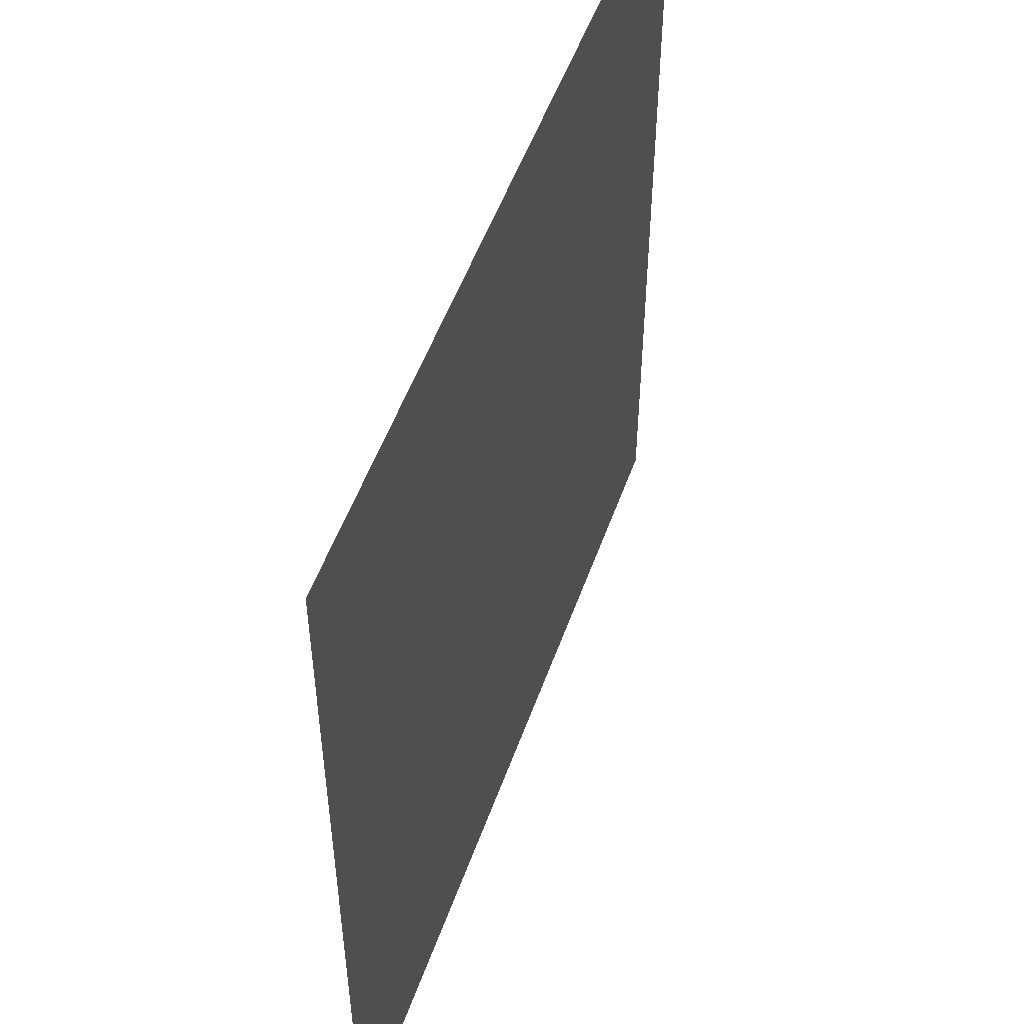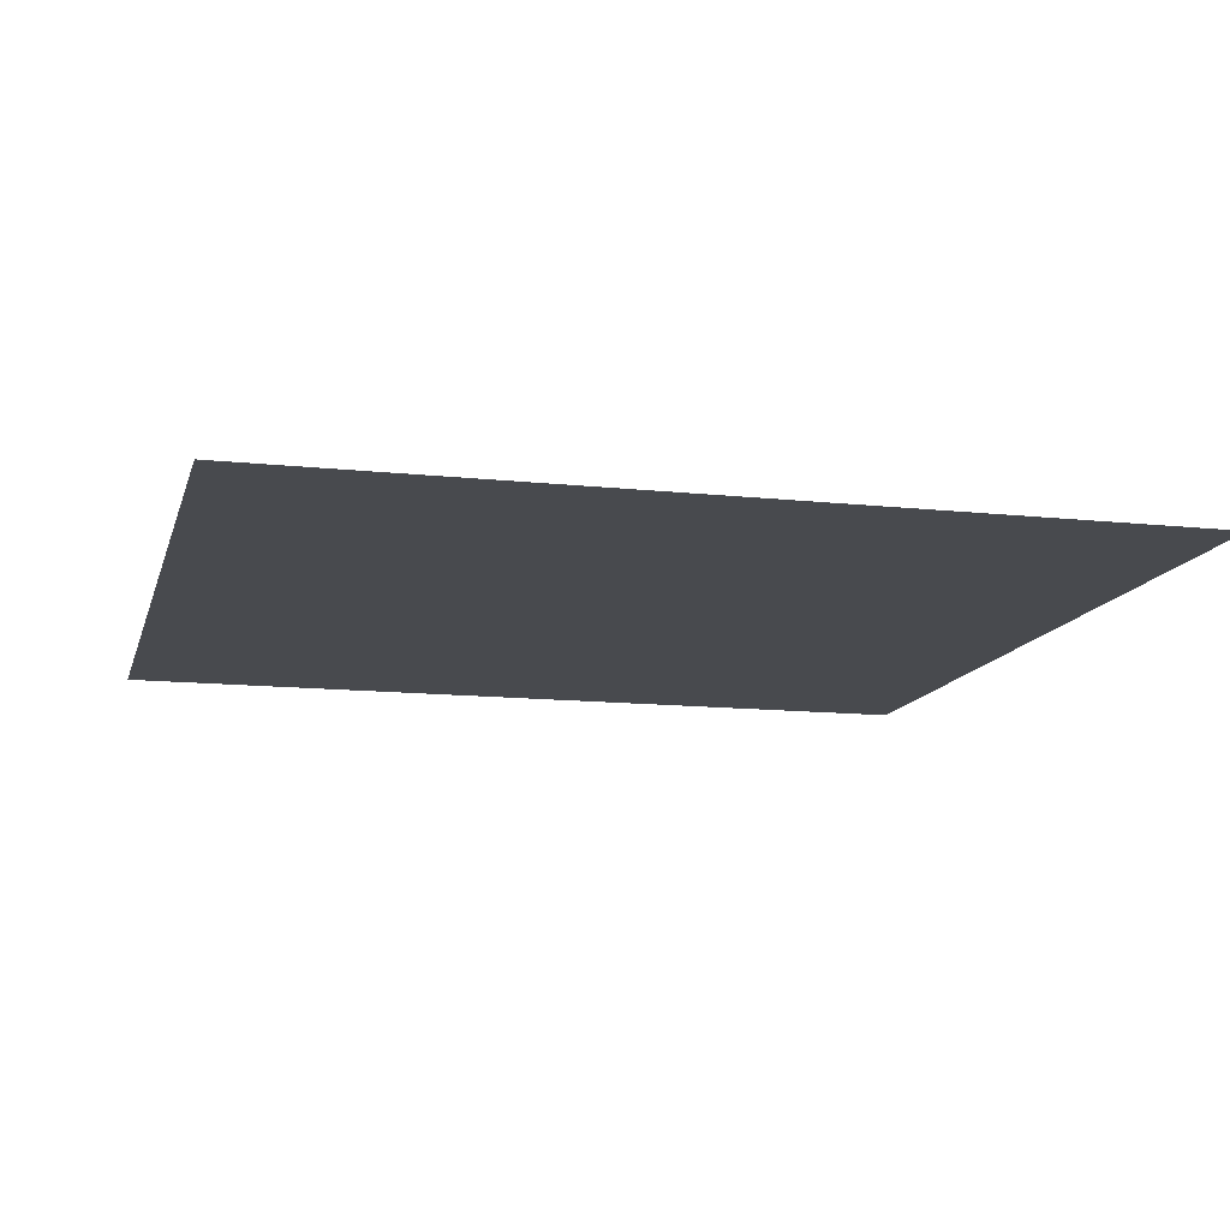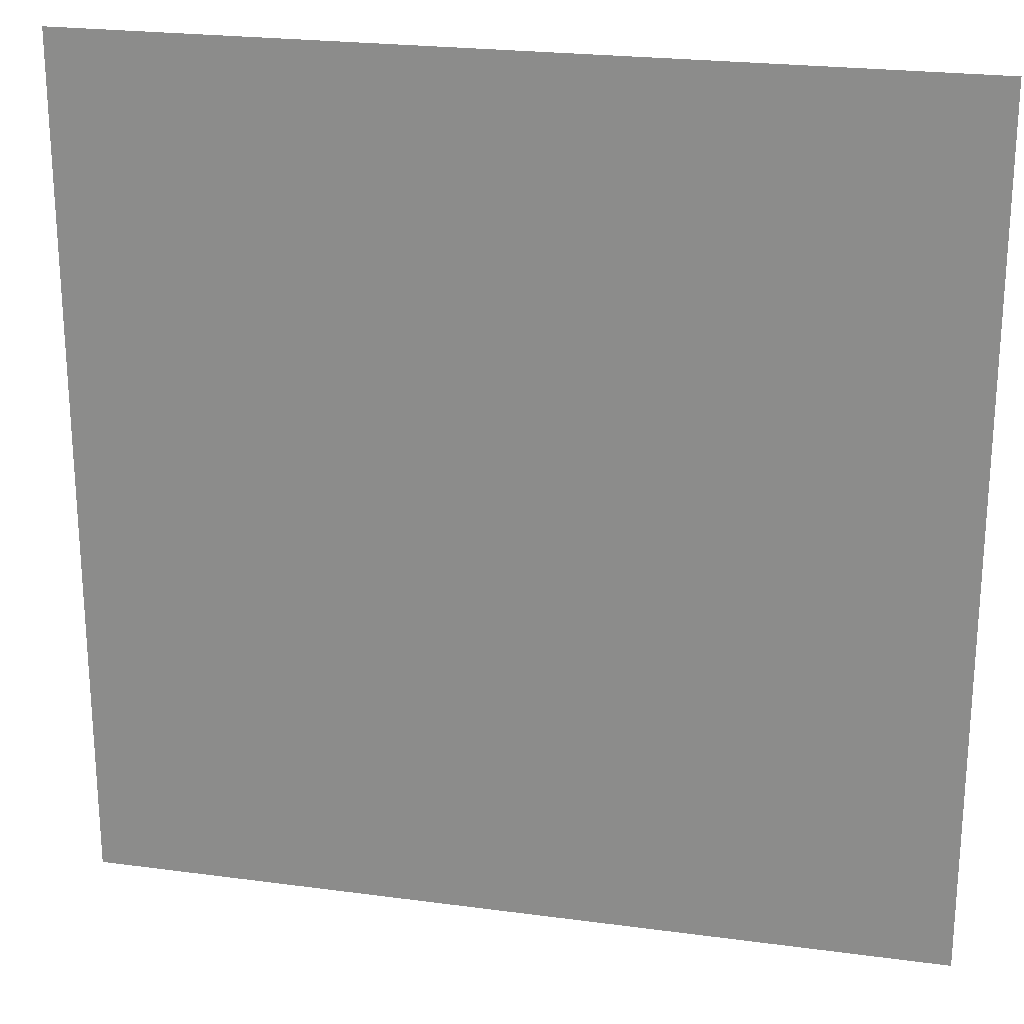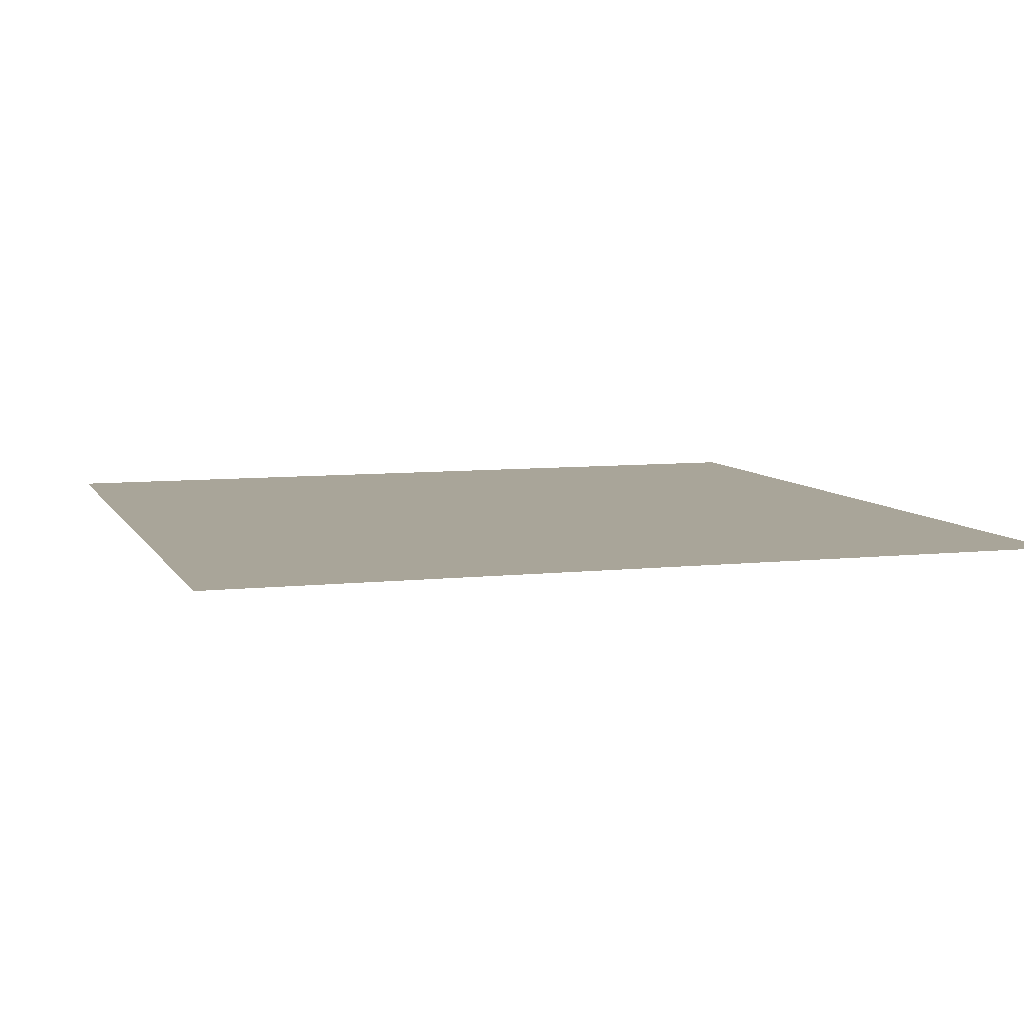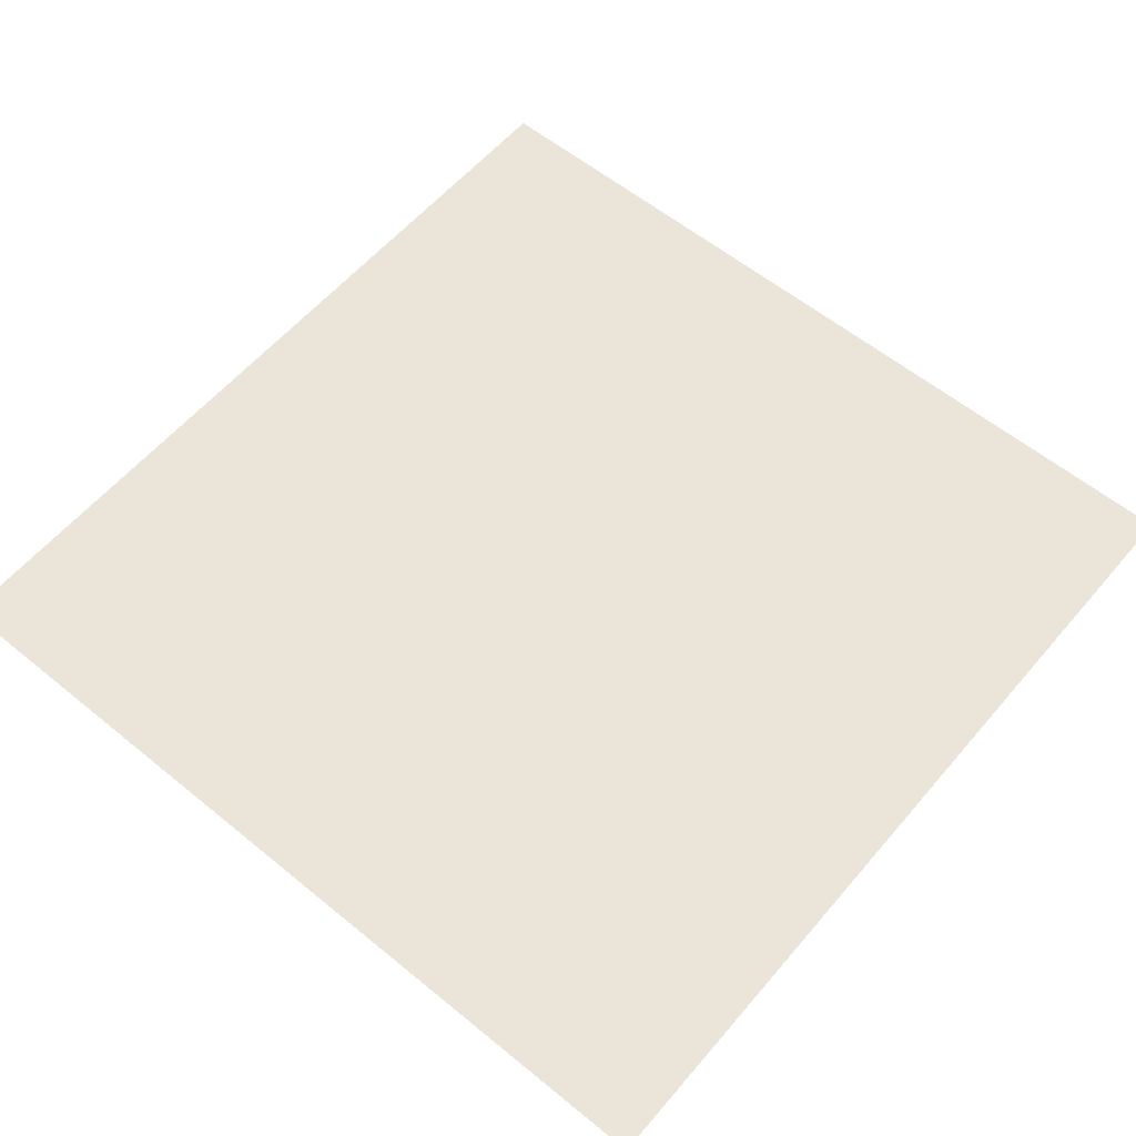
<metadata>
{"format":"obj","ext":"obj","renderer":"f3d","projection":"perspective","resolution":1024,"background":"white","views":[{"elev":52.5,"azim":-70.6,"up":"+Z"},{"elev":-12.8,"azim":165.9,"up":"+Y"},{"elev":23.0,"azim":12.9,"up":"+Z"},{"elev":7.4,"azim":-107.6,"up":"+Y"},{"elev":58.7,"azim":-139.9,"up":"+Y"}]}
</metadata>
<code>
o Grid
v -0.5 0 0.5
v -0.4 0 0.5
v -0.3 0 0.5
v -0.2 0 0.5
v -0.1 0 0.5
v 0 0 0.5
v 0.1 0 0.5
v 0.2 0 0.5
v 0.3 0 0.5
v 0.4 0 0.5
v 0.5 0 0.5
v -0.5 0 0.4583
v -0.4 0 0.4583
v -0.3 0 0.4583
v -0.2 0 0.4583
v -0.1 0 0.4583
v 0 0 0.4583
v 0.1 0 0.4583
v 0.2 0 0.4583
v 0.3 0 0.4583
v 0.4 0 0.4583
v 0.5 0 0.4583
v -0.5 0 0.4167
v -0.4 0 0.4167
v -0.3 0 0.4167
v -0.2 0 0.4167
v -0.1 0 0.4167
v 0 0 0.4167
v 0.1 0 0.4167
v 0.2 0 0.4167
v 0.3 0 0.4167
v 0.4 0 0.4167
v 0.5 0 0.4167
v -0.5 0 0.375
v -0.4 0 0.375
v -0.3 0 0.375
v -0.2 0 0.375
v -0.1 0 0.375
v 0 0 0.375
v 0.1 0 0.375
v 0.2 0 0.375
v 0.3 0 0.375
v 0.4 0 0.375
v 0.5 0 0.375
v -0.5 0 0.3333
v -0.4 0 0.3333
v -0.3 0 0.3333
v -0.2 0 0.3333
v -0.1 0 0.3333
v 0 0 0.3333
v 0.1 0 0.3333
v 0.2 0 0.3333
v 0.3 0 0.3333
v 0.4 0 0.3333
v 0.5 0 0.3333
v -0.5 0 0.2917
v -0.4 0 0.2917
v -0.3 0 0.2917
v -0.2 0 0.2917
v -0.1 0 0.2917
v 0 0 0.2917
v 0.1 0 0.2917
v 0.2 0 0.2917
v 0.3 0 0.2917
v 0.4 0 0.2917
v 0.5 0 0.2917
v -0.5 0 0.25
v -0.4 0 0.25
v -0.3 0 0.25
v -0.2 0 0.25
v -0.1 0 0.25
v 0 0 0.25
v 0.1 0 0.25
v 0.2 0 0.25
v 0.3 0 0.25
v 0.4 0 0.25
v 0.5 0 0.25
v -0.5 0 0.2083
v -0.4 0 0.2083
v -0.3 0 0.2083
v -0.2 0 0.2083
v -0.1 0 0.2083
v 0 0 0.2083
v 0.1 0 0.2083
v 0.2 0 0.2083
v 0.3 0 0.2083
v 0.4 0 0.2083
v 0.5 0 0.2083
v -0.5 0 0.1667
v -0.4 0 0.1667
v -0.3 0 0.1667
v -0.2 0 0.1667
v -0.1 0 0.1667
v 0 0 0.1667
v 0.1 0 0.1667
v 0.2 0 0.1667
v 0.3 0 0.1667
v 0.4 0 0.1667
v 0.5 0 0.1667
v -0.5 0 0.125
v -0.4 0 0.125
v -0.3 0 0.125
v -0.2 0 0.125
v -0.1 0 0.125
v 0 0 0.125
v 0.1 0 0.125
v 0.2 0 0.125
v 0.3 0 0.125
v 0.4 0 0.125
v 0.5 0 0.125
v -0.5 0 0.08333
v -0.4 0 0.08333
v -0.3 0 0.08333
v -0.2 0 0.08333
v -0.1 0 0.08333
v 0 0 0.08333
v 0.1 0 0.08333
v 0.2 0 0.08333
v 0.3 0 0.08333
v 0.4 0 0.08333
v 0.5 0 0.08333
v -0.5 0 0.04167
v -0.4 0 0.04167
v -0.3 0 0.04167
v -0.2 0 0.04167
v -0.1 0 0.04167
v 0 0 0.04167
v 0.1 0 0.04167
v 0.2 0 0.04167
v 0.3 0 0.04167
v 0.4 0 0.04167
v 0.5 0 0.04167
v -0.5 0 0
v -0.4 0 0
v -0.3 0 0
v -0.2 0 0
v -0.1 0 0
v 0 0 0
v 0.1 0 0
v 0.2 0 0
v 0.3 0 0
v 0.4 0 0
v 0.5 0 0
v -0.5 0 -0.04167
v -0.4 0 -0.04167
v -0.3 0 -0.04167
v -0.2 0 -0.04167
v -0.1 0 -0.04167
v 0 0 -0.04167
v 0.1 0 -0.04167
v 0.2 0 -0.04167
v 0.3 0 -0.04167
v 0.4 0 -0.04167
v 0.5 0 -0.04167
v -0.5 0 -0.08333
v -0.4 0 -0.08333
v -0.3 0 -0.08333
v -0.2 0 -0.08333
v -0.1 0 -0.08333
v 0 0 -0.08333
v 0.1 0 -0.08333
v 0.2 0 -0.08333
v 0.3 0 -0.08333
v 0.4 0 -0.08333
v 0.5 0 -0.08333
v -0.5 0 -0.125
v -0.4 0 -0.125
v -0.3 0 -0.125
v -0.2 0 -0.125
v -0.1 0 -0.125
v 0 0 -0.125
v 0.1 0 -0.125
v 0.2 0 -0.125
v 0.3 0 -0.125
v 0.4 0 -0.125
v 0.5 0 -0.125
v -0.5 0 -0.1667
v -0.4 0 -0.1667
v -0.3 0 -0.1667
v -0.2 0 -0.1667
v -0.1 0 -0.1667
v 0 0 -0.1667
v 0.1 0 -0.1667
v 0.2 0 -0.1667
v 0.3 0 -0.1667
v 0.4 0 -0.1667
v 0.5 0 -0.1667
v -0.5 0 -0.2083
v -0.4 0 -0.2083
v -0.3 0 -0.2083
v -0.2 0 -0.2083
v -0.1 0 -0.2083
v 0 0 -0.2083
v 0.1 0 -0.2083
v 0.2 0 -0.2083
v 0.3 0 -0.2083
v 0.4 0 -0.2083
v 0.5 0 -0.2083
v -0.5 0 -0.25
v -0.4 0 -0.25
v -0.3 0 -0.25
v -0.2 0 -0.25
v -0.1 0 -0.25
v 0 0 -0.25
v 0.1 0 -0.25
v 0.2 0 -0.25
v 0.3 0 -0.25
v 0.4 0 -0.25
v 0.5 0 -0.25
v -0.5 0 -0.2917
v -0.4 0 -0.2917
v -0.3 0 -0.2917
v -0.2 0 -0.2917
v -0.1 0 -0.2917
v 0 0 -0.2917
v 0.1 0 -0.2917
v 0.2 0 -0.2917
v 0.3 0 -0.2917
v 0.4 0 -0.2917
v 0.5 0 -0.2917
v -0.5 0 -0.3333
v -0.4 0 -0.3333
v -0.3 0 -0.3333
v -0.2 0 -0.3333
v -0.1 0 -0.3333
v 0 0 -0.3333
v 0.1 0 -0.3333
v 0.2 0 -0.3333
v 0.3 0 -0.3333
v 0.4 0 -0.3333
v 0.5 0 -0.3333
v -0.5 0 -0.375
v -0.4 0 -0.375
v -0.3 0 -0.375
v -0.2 0 -0.375
v -0.1 0 -0.375
v 0 0 -0.375
v 0.1 0 -0.375
v 0.2 0 -0.375
v 0.3 0 -0.375
v 0.4 0 -0.375
v 0.5 0 -0.375
v -0.5 0 -0.4167
v -0.4 0 -0.4167
v -0.3 0 -0.4167
v -0.2 0 -0.4167
v -0.1 0 -0.4167
v 0 0 -0.4167
v 0.1 0 -0.4167
v 0.2 0 -0.4167
v 0.3 0 -0.4167
v 0.4 0 -0.4167
v 0.5 0 -0.4167
v -0.5 0 -0.4583
v -0.4 0 -0.4583
v -0.3 0 -0.4583
v -0.2 0 -0.4583
v -0.1 0 -0.4583
v 0 0 -0.4583
v 0.1 0 -0.4583
v 0.2 0 -0.4583
v 0.3 0 -0.4583
v 0.4 0 -0.4583
v 0.5 0 -0.4583
v -0.5 0 -0.5
v -0.4 0 -0.5
v -0.3 0 -0.5
v -0.2 0 -0.5
v -0.1 0 -0.5
v 0 0 -0.5
v 0.1 0 -0.5
v 0.2 0 -0.5
v 0.3 0 -0.5
v 0.4 0 -0.5
v 0.5 0 -0.5
f 1 2 13 12
f 2 3 14 13
f 3 4 15 14
f 4 5 16 15
f 5 6 17 16
f 6 7 18 17
f 7 8 19 18
f 8 9 20 19
f 9 10 21 20
f 10 11 22 21
f 12 13 24 23
f 13 14 25 24
f 14 15 26 25
f 15 16 27 26
f 16 17 28 27
f 17 18 29 28
f 18 19 30 29
f 19 20 31 30
f 20 21 32 31
f 21 22 33 32
f 23 24 35 34
f 24 25 36 35
f 25 26 37 36
f 26 27 38 37
f 27 28 39 38
f 28 29 40 39
f 29 30 41 40
f 30 31 42 41
f 31 32 43 42
f 32 33 44 43
f 34 35 46 45
f 35 36 47 46
f 36 37 48 47
f 37 38 49 48
f 38 39 50 49
f 39 40 51 50
f 40 41 52 51
f 41 42 53 52
f 42 43 54 53
f 43 44 55 54
f 45 46 57 56
f 46 47 58 57
f 47 48 59 58
f 48 49 60 59
f 49 50 61 60
f 50 51 62 61
f 51 52 63 62
f 52 53 64 63
f 53 54 65 64
f 54 55 66 65
f 56 57 68 67
f 57 58 69 68
f 58 59 70 69
f 59 60 71 70
f 60 61 72 71
f 61 62 73 72
f 62 63 74 73
f 63 64 75 74
f 64 65 76 75
f 65 66 77 76
f 67 68 79 78
f 68 69 80 79
f 69 70 81 80
f 70 71 82 81
f 71 72 83 82
f 72 73 84 83
f 73 74 85 84
f 74 75 86 85
f 75 76 87 86
f 76 77 88 87
f 78 79 90 89
f 79 80 91 90
f 80 81 92 91
f 81 82 93 92
f 82 83 94 93
f 83 84 95 94
f 84 85 96 95
f 85 86 97 96
f 86 87 98 97
f 87 88 99 98
f 89 90 101 100
f 90 91 102 101
f 91 92 103 102
f 92 93 104 103
f 93 94 105 104
f 94 95 106 105
f 95 96 107 106
f 96 97 108 107
f 97 98 109 108
f 98 99 110 109
f 100 101 112 111
f 101 102 113 112
f 102 103 114 113
f 103 104 115 114
f 104 105 116 115
f 105 106 117 116
f 106 107 118 117
f 107 108 119 118
f 108 109 120 119
f 109 110 121 120
f 111 112 123 122
f 112 113 124 123
f 113 114 125 124
f 114 115 126 125
f 115 116 127 126
f 116 117 128 127
f 117 118 129 128
f 118 119 130 129
f 119 120 131 130
f 120 121 132 131
f 122 123 134 133
f 123 124 135 134
f 124 125 136 135
f 125 126 137 136
f 126 127 138 137
f 127 128 139 138
f 128 129 140 139
f 129 130 141 140
f 130 131 142 141
f 131 132 143 142
f 133 134 145 144
f 134 135 146 145
f 135 136 147 146
f 136 137 148 147
f 137 138 149 148
f 138 139 150 149
f 139 140 151 150
f 140 141 152 151
f 141 142 153 152
f 142 143 154 153
f 144 145 156 155
f 145 146 157 156
f 146 147 158 157
f 147 148 159 158
f 148 149 160 159
f 149 150 161 160
f 150 151 162 161
f 151 152 163 162
f 152 153 164 163
f 153 154 165 164
f 155 156 167 166
f 156 157 168 167
f 157 158 169 168
f 158 159 170 169
f 159 160 171 170
f 160 161 172 171
f 161 162 173 172
f 162 163 174 173
f 163 164 175 174
f 164 165 176 175
f 166 167 178 177
f 167 168 179 178
f 168 169 180 179
f 169 170 181 180
f 170 171 182 181
f 171 172 183 182
f 172 173 184 183
f 173 174 185 184
f 174 175 186 185
f 175 176 187 186
f 177 178 189 188
f 178 179 190 189
f 179 180 191 190
f 180 181 192 191
f 181 182 193 192
f 182 183 194 193
f 183 184 195 194
f 184 185 196 195
f 185 186 197 196
f 186 187 198 197
f 188 189 200 199
f 189 190 201 200
f 190 191 202 201
f 191 192 203 202
f 192 193 204 203
f 193 194 205 204
f 194 195 206 205
f 195 196 207 206
f 196 197 208 207
f 197 198 209 208
f 199 200 211 210
f 200 201 212 211
f 201 202 213 212
f 202 203 214 213
f 203 204 215 214
f 204 205 216 215
f 205 206 217 216
f 206 207 218 217
f 207 208 219 218
f 208 209 220 219
f 210 211 222 221
f 211 212 223 222
f 212 213 224 223
f 213 214 225 224
f 214 215 226 225
f 215 216 227 226
f 216 217 228 227
f 217 218 229 228
f 218 219 230 229
f 219 220 231 230
f 221 222 233 232
f 222 223 234 233
f 223 224 235 234
f 224 225 236 235
f 225 226 237 236
f 226 227 238 237
f 227 228 239 238
f 228 229 240 239
f 229 230 241 240
f 230 231 242 241
f 232 233 244 243
f 233 234 245 244
f 234 235 246 245
f 235 236 247 246
f 236 237 248 247
f 237 238 249 248
f 238 239 250 249
f 239 240 251 250
f 240 241 252 251
f 241 242 253 252
f 243 244 255 254
f 244 245 256 255
f 245 246 257 256
f 246 247 258 257
f 247 248 259 258
f 248 249 260 259
f 249 250 261 260
f 250 251 262 261
f 251 252 263 262
f 252 253 264 263
f 254 255 266 265
f 255 256 267 266
f 256 257 268 267
f 257 258 269 268
f 258 259 270 269
f 259 260 271 270
f 260 261 272 271
f 261 262 273 272
f 262 263 274 273
f 263 264 275 274

</code>
